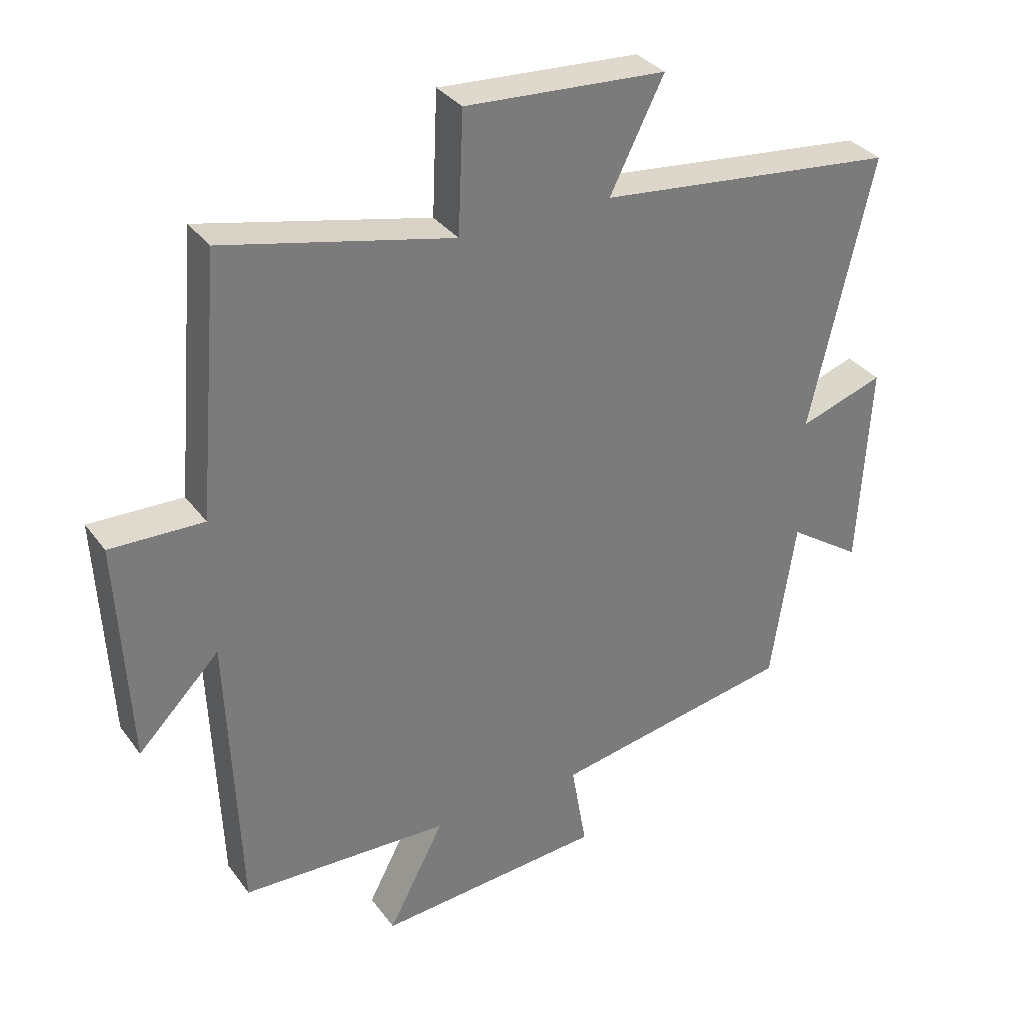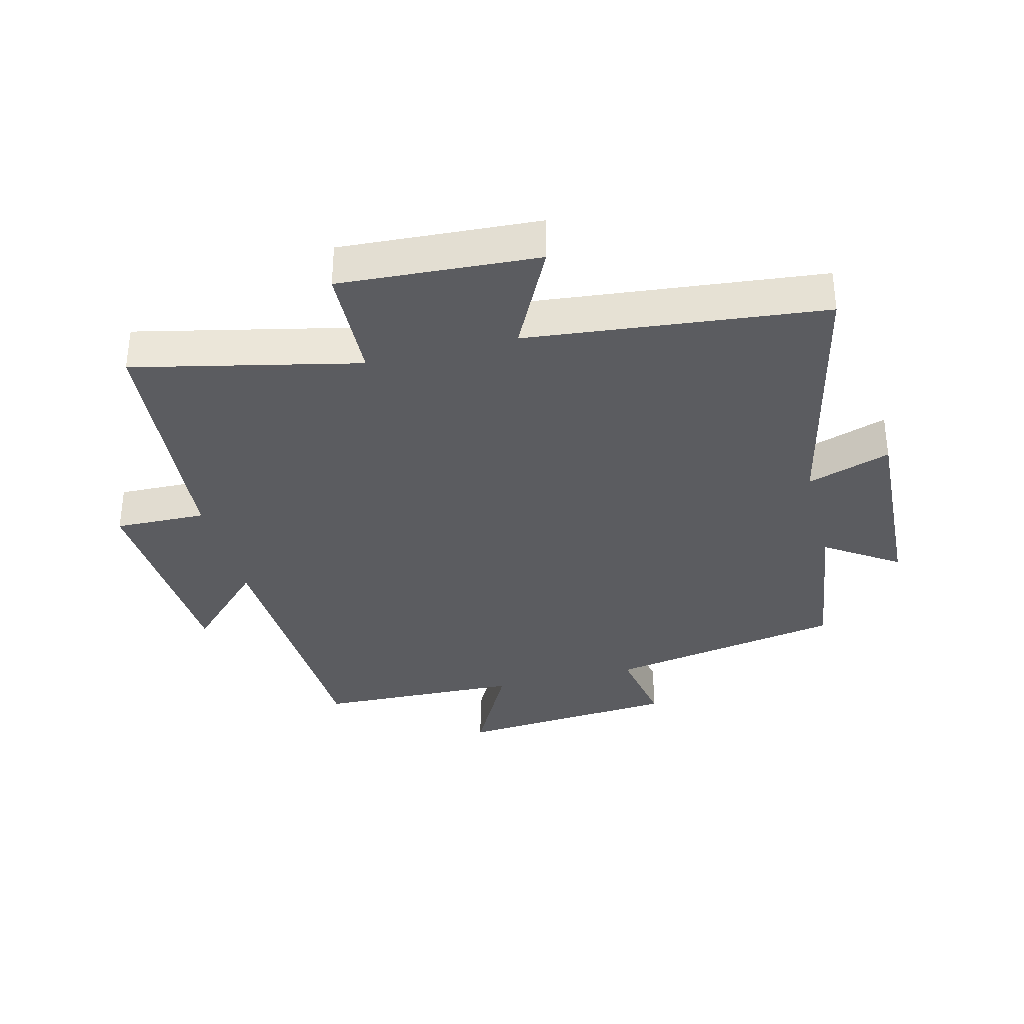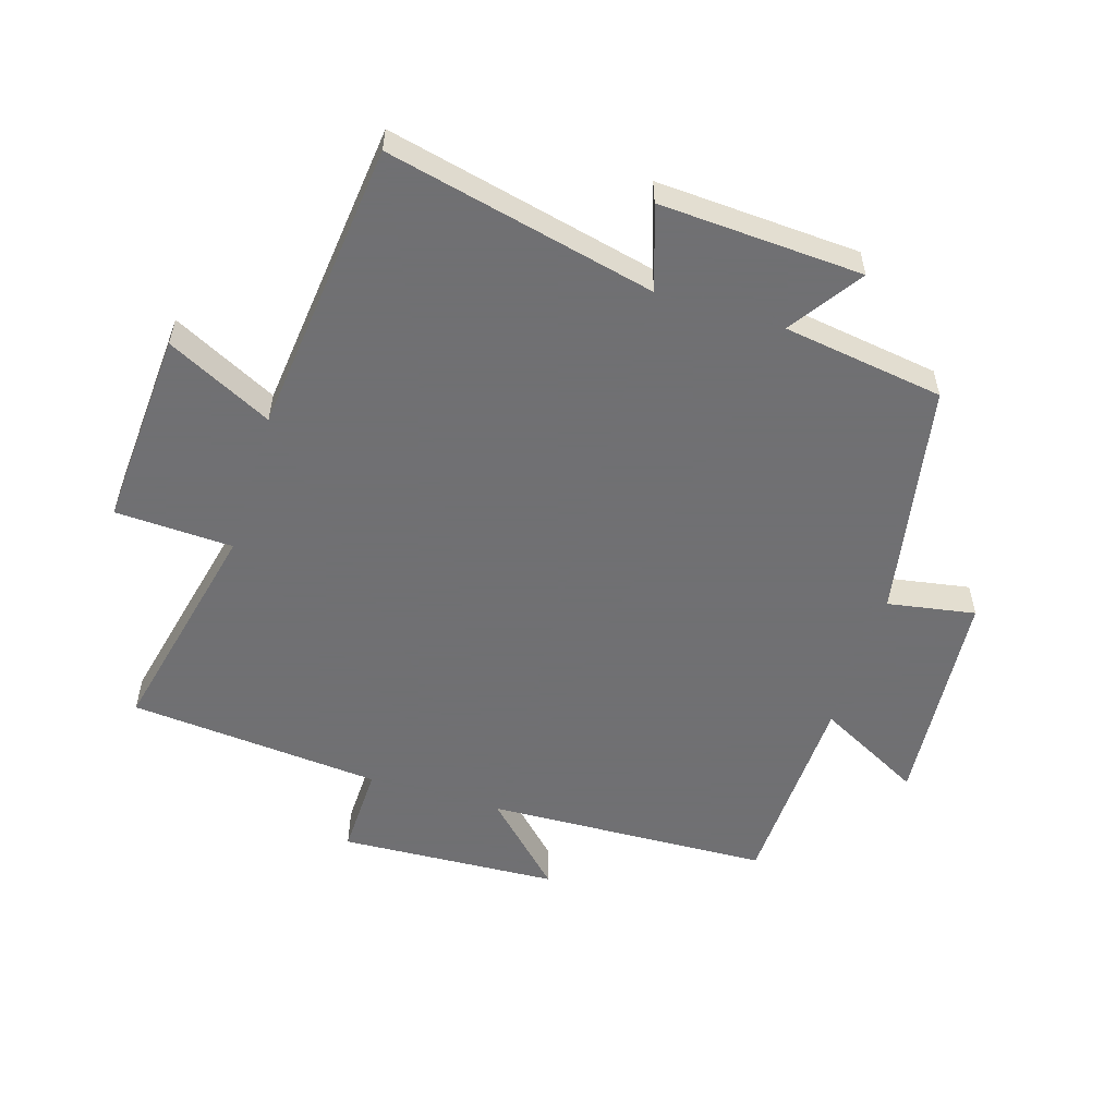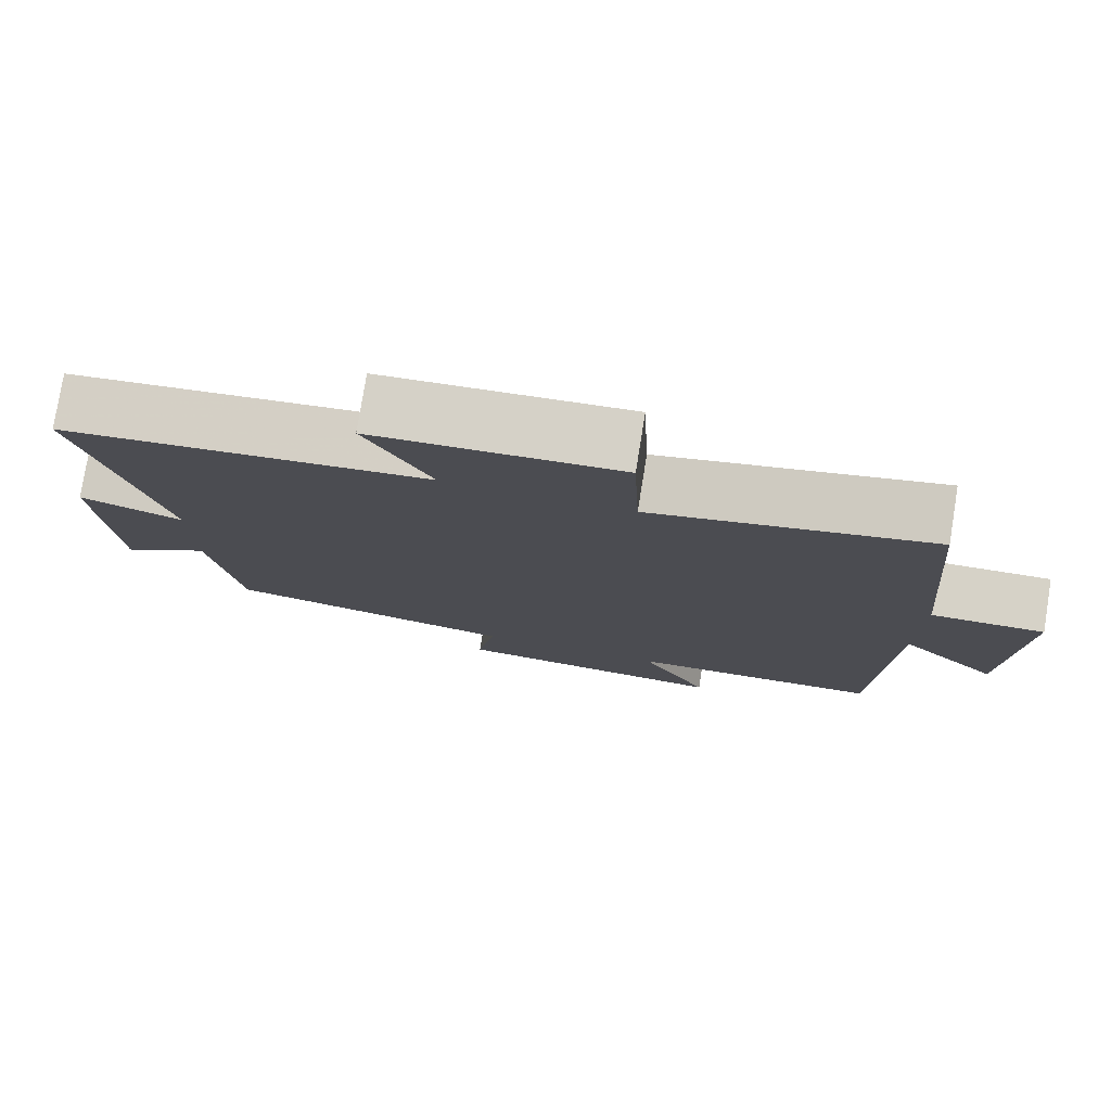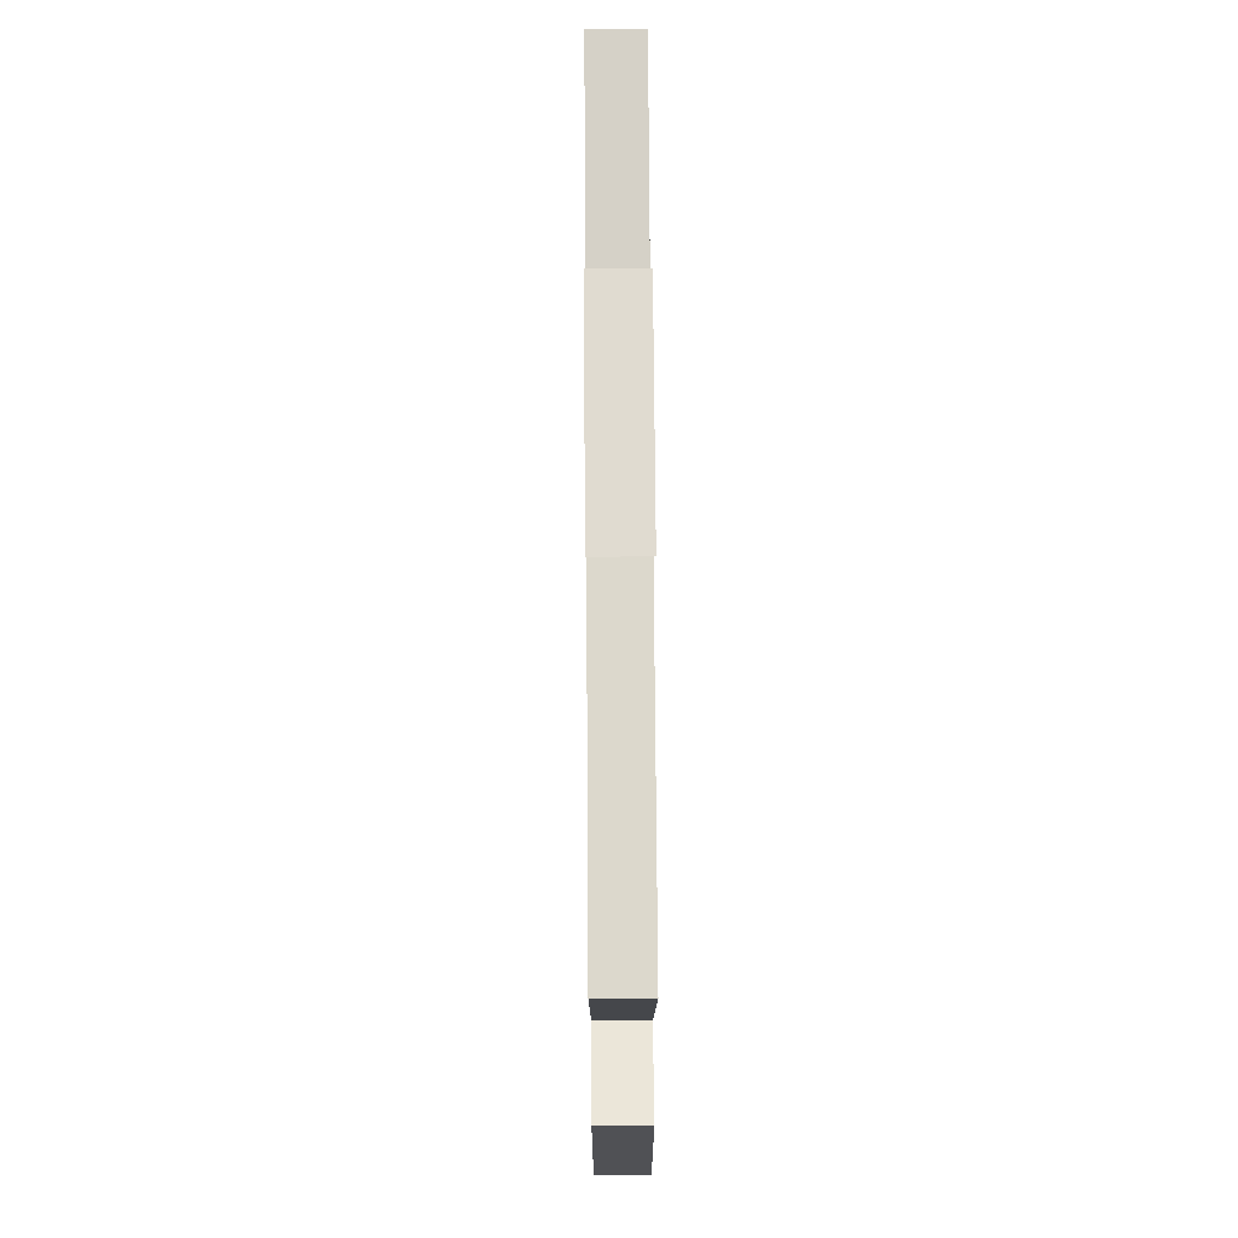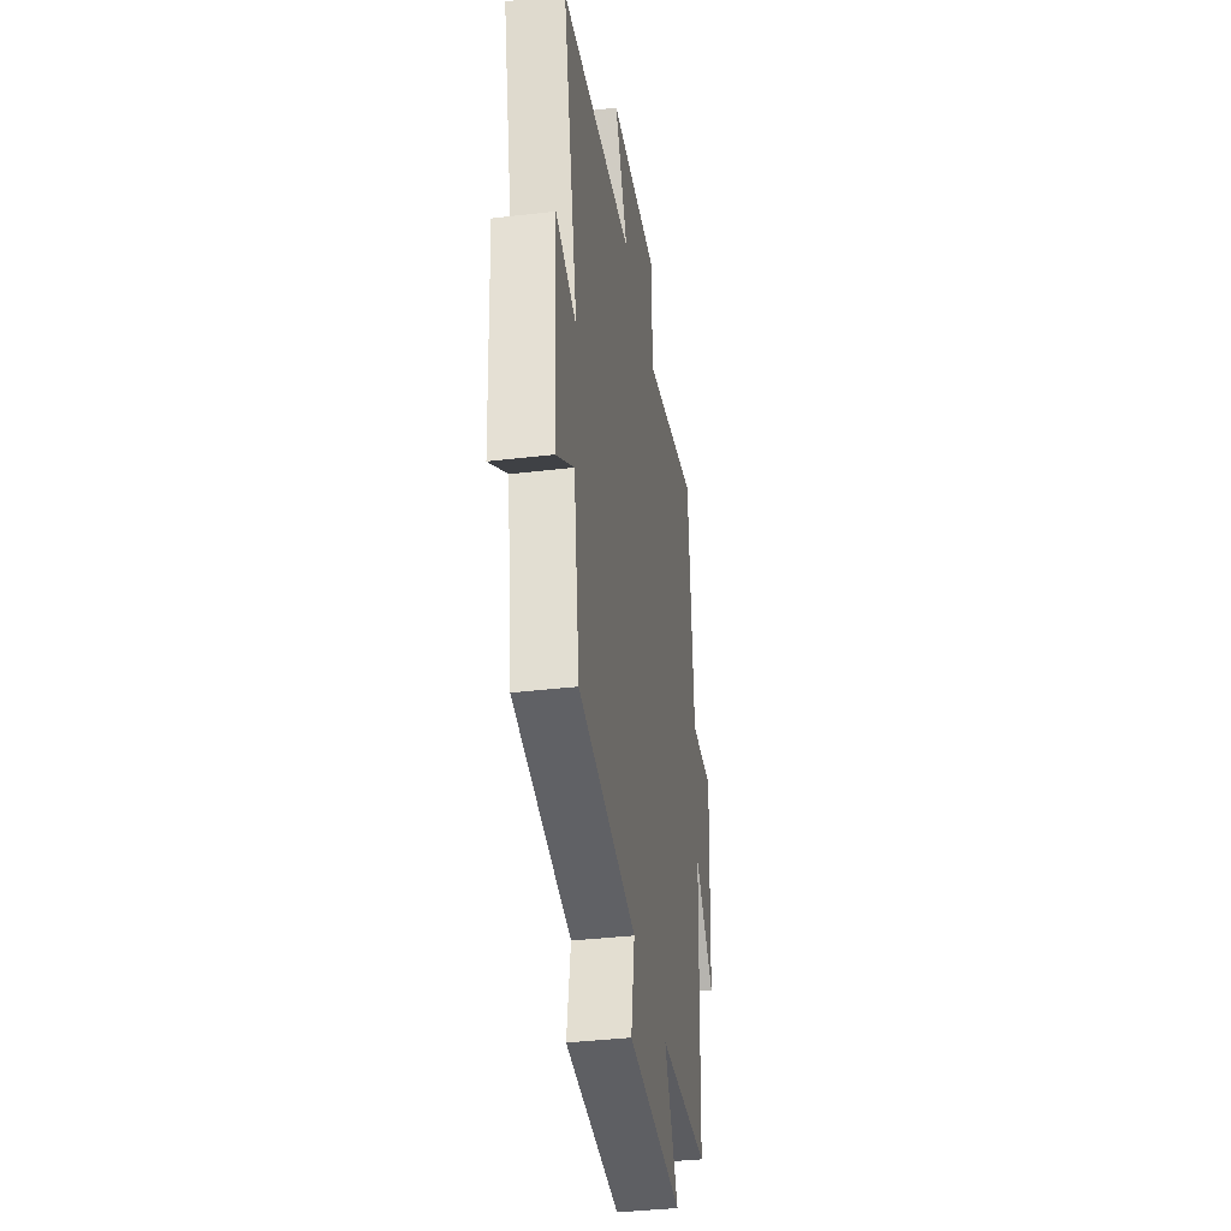
<metadata>
{"format":"obj","ext":"obj","renderer":"f3d","projection":"perspective","resolution":1024,"background":"white","views":[{"elev":33.2,"azim":-30.6,"up":"+Z"},{"elev":-34.5,"azim":14.4,"up":"+Y"},{"elev":-55.0,"azim":72.8,"up":"+Y"},{"elev":78.1,"azim":-170.8,"up":"+Z"},{"elev":66.5,"azim":89.6,"up":"+Z"},{"elev":-37.0,"azim":98.8,"up":"+Z"}]}
</metadata>
<code>
v -0.482 0.07 -0.488
v -0.5 0.07 -0.037
v -0.627 0.07 -0.165
v -0.645 0.07 0.183
v -0.5 0.07 0.179
v -0.465 0.07 0.581
v -0.109 0.07 0.5
v -0.101 0.07 0.687
v 0.213 0.07 0.667
v 0.129 0.07 0.5
v 0.598 0.07 0.449
v 0.5 0.07 0.023
v 0.633 0.07 0.067
v 0.615 0.07 -0.255
v 0.5 0.07 -0.177
v 0.462 0.07 -0.432
v 0.086 0.07 -0.5
v 0.11 0.07 -0.639
v -0.244 0.07 -0.667
v -0.156 0.07 -0.5
v -0.482 0 -0.488
v -0.5 0 -0.037
v -0.627 0 -0.165
v -0.645 0 0.183
v -0.5 0 0.179
v -0.465 0 0.581
v -0.109 0 0.5
v -0.101 0 0.687
v 0.213 0 0.667
v 0.129 0 0.5
v 0.598 0 0.449
v 0.5 0 0.023
v 0.633 0 0.067
v 0.615 0 -0.255
v 0.5 0 -0.177
v 0.462 0 -0.432
v 0.086 0 -0.5
v 0.11 0 -0.639
v -0.244 0 -0.667
v -0.156 0 -0.5
f 17 18 19 20
f 15 16 17 20
f 15 20 1 2
f 12 13 14 15
f 12 15 2
f 10 11 12 2
f 7 8 9 10
f 7 10 2
f 5 6 7 2
f 2 3 4 5
f 40 39 38 37
f 40 37 36 35
f 22 21 40 35
f 35 34 33 32
f 22 35 32
f 22 32 31 30
f 30 29 28 27
f 22 30 27
f 22 27 26 25
f 25 24 23 22
f 1 21 22 2
f 2 22 23 3
f 3 23 24 4
f 4 24 25 5
f 5 25 26 6
f 6 26 27 7
f 7 27 28 8
f 8 28 29 9
f 9 29 30 10
f 10 30 31 11
f 11 31 32 12
f 12 32 33 13
f 13 33 34 14
f 14 34 35 15
f 15 35 36 16
f 16 36 37 17
f 17 37 38 18
f 18 38 39 19
f 19 39 40 20
f 20 40 21 1

</code>
